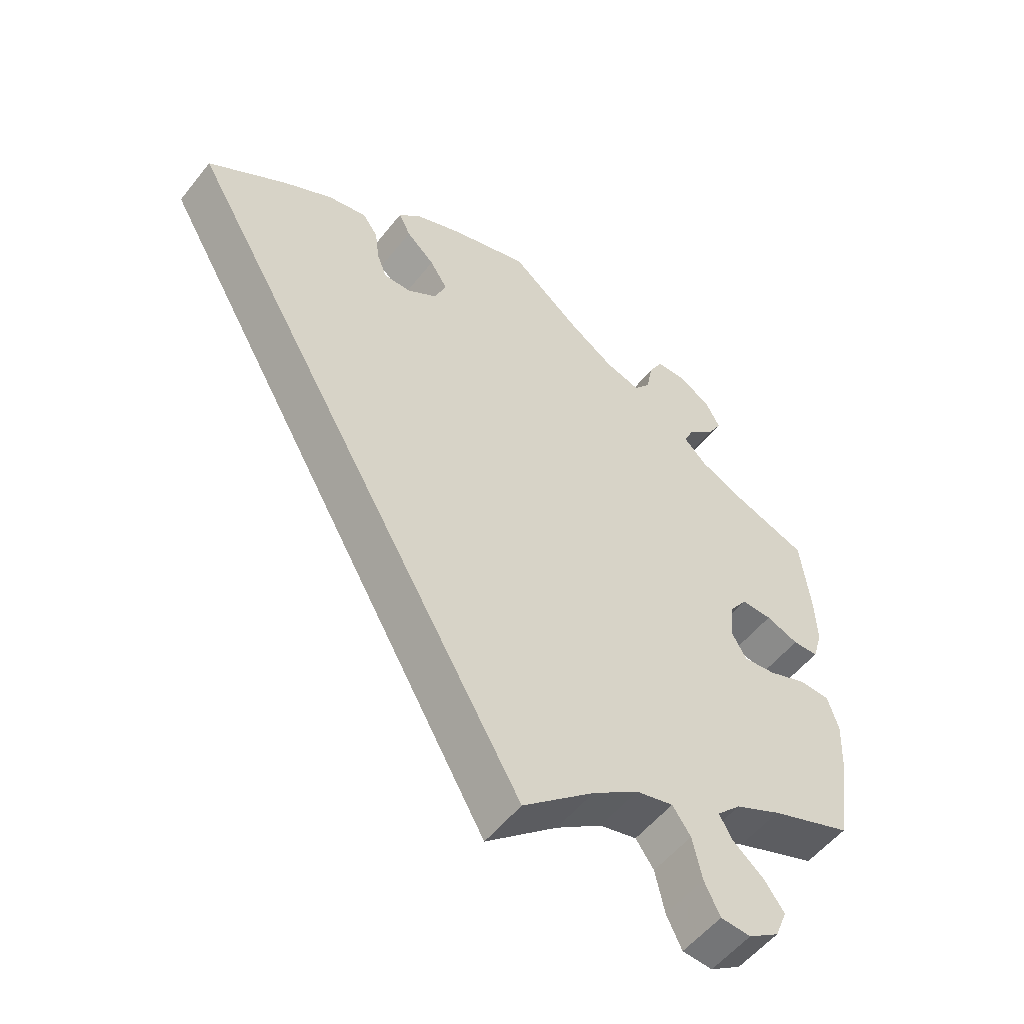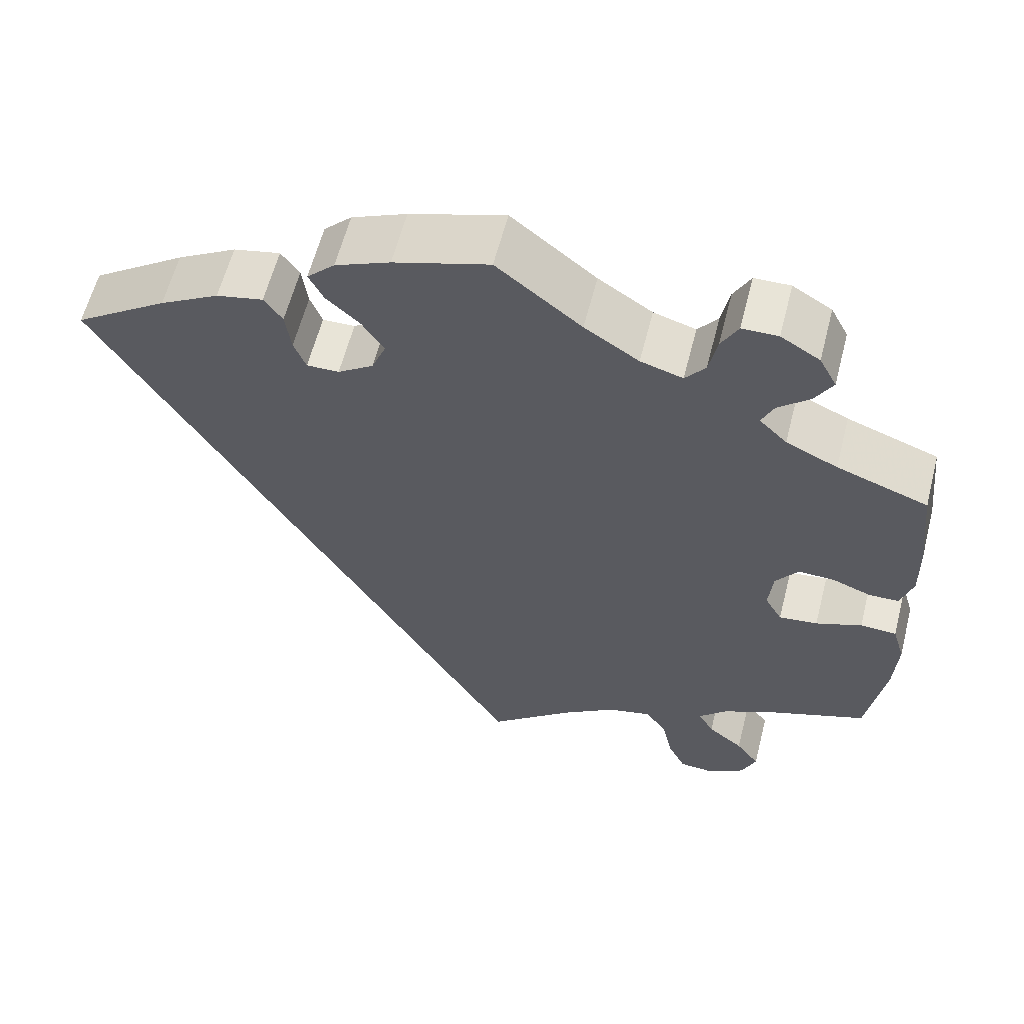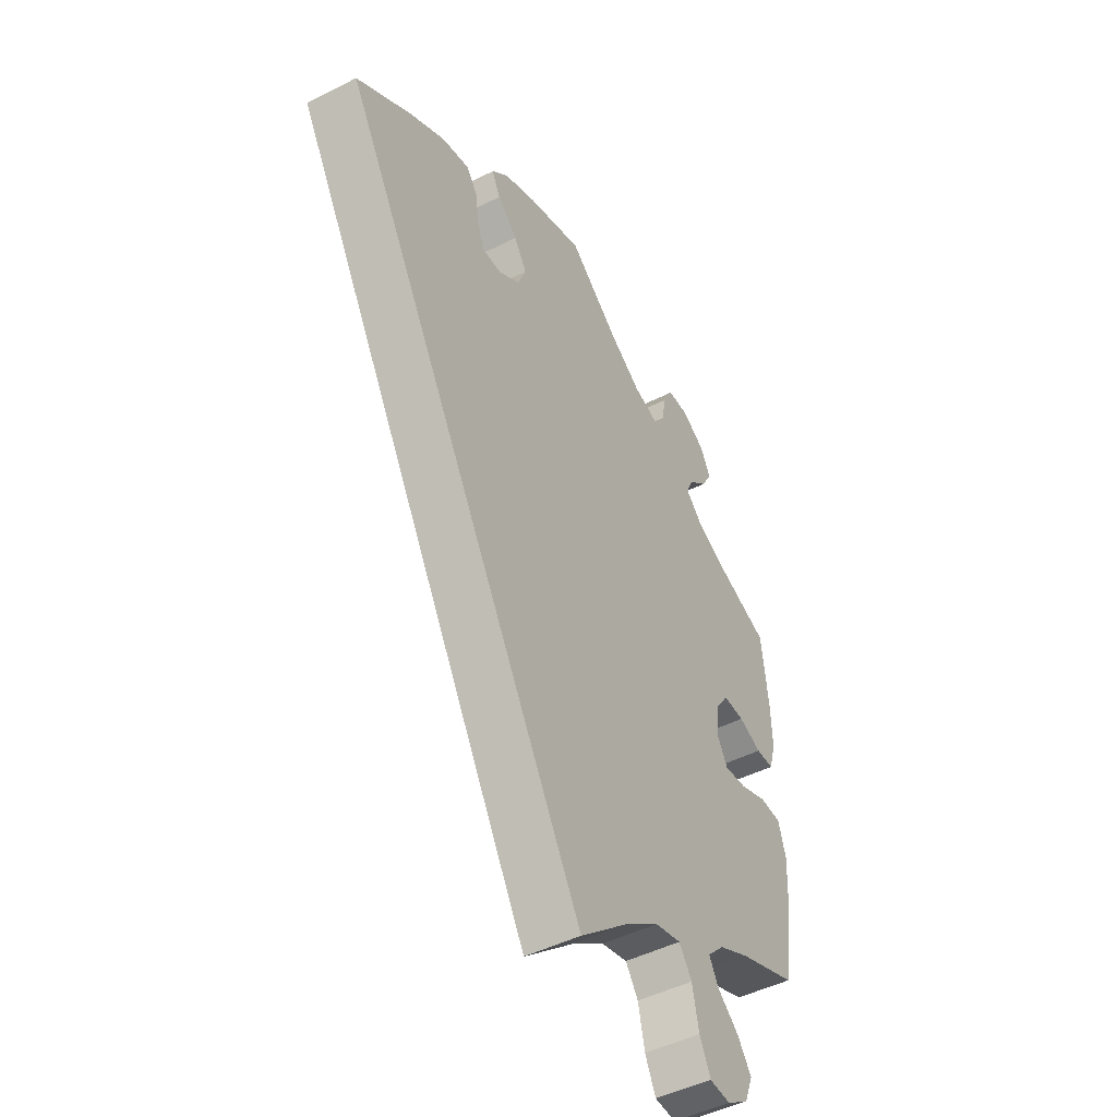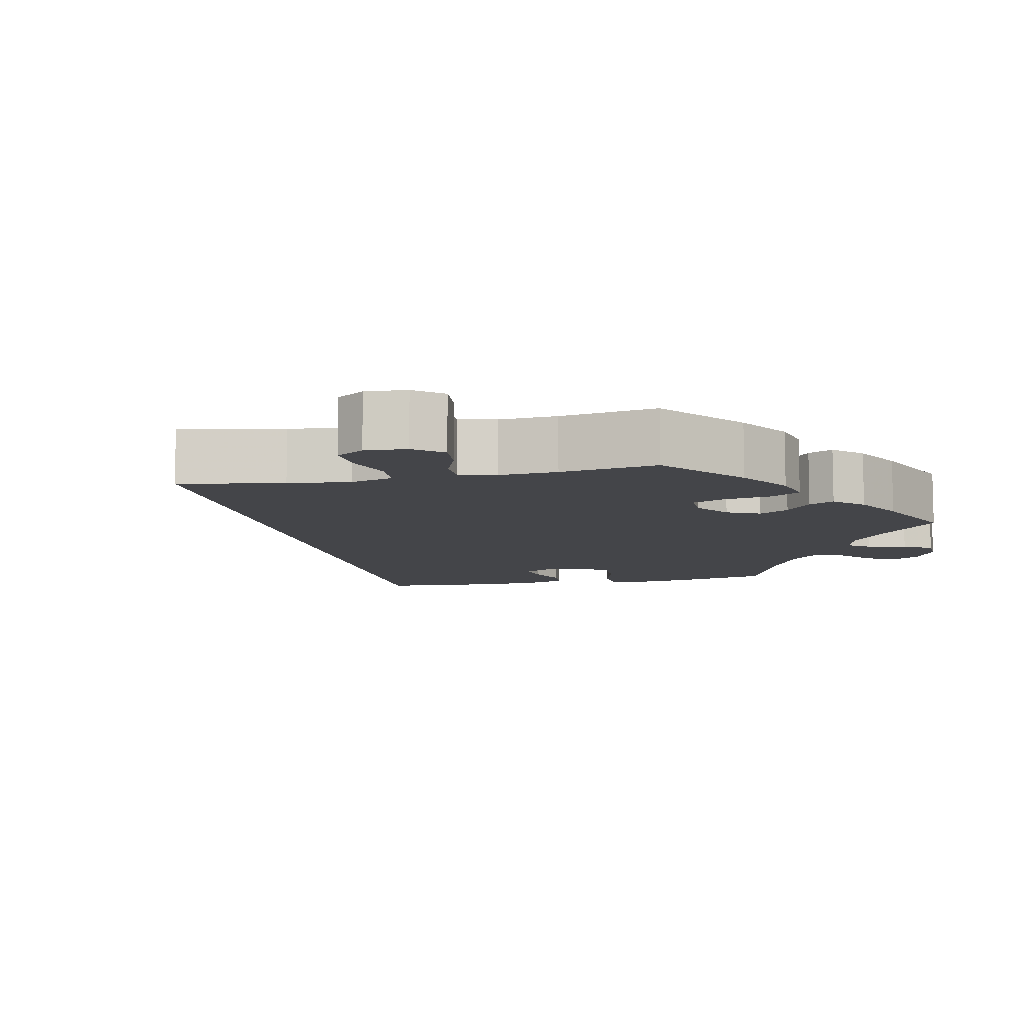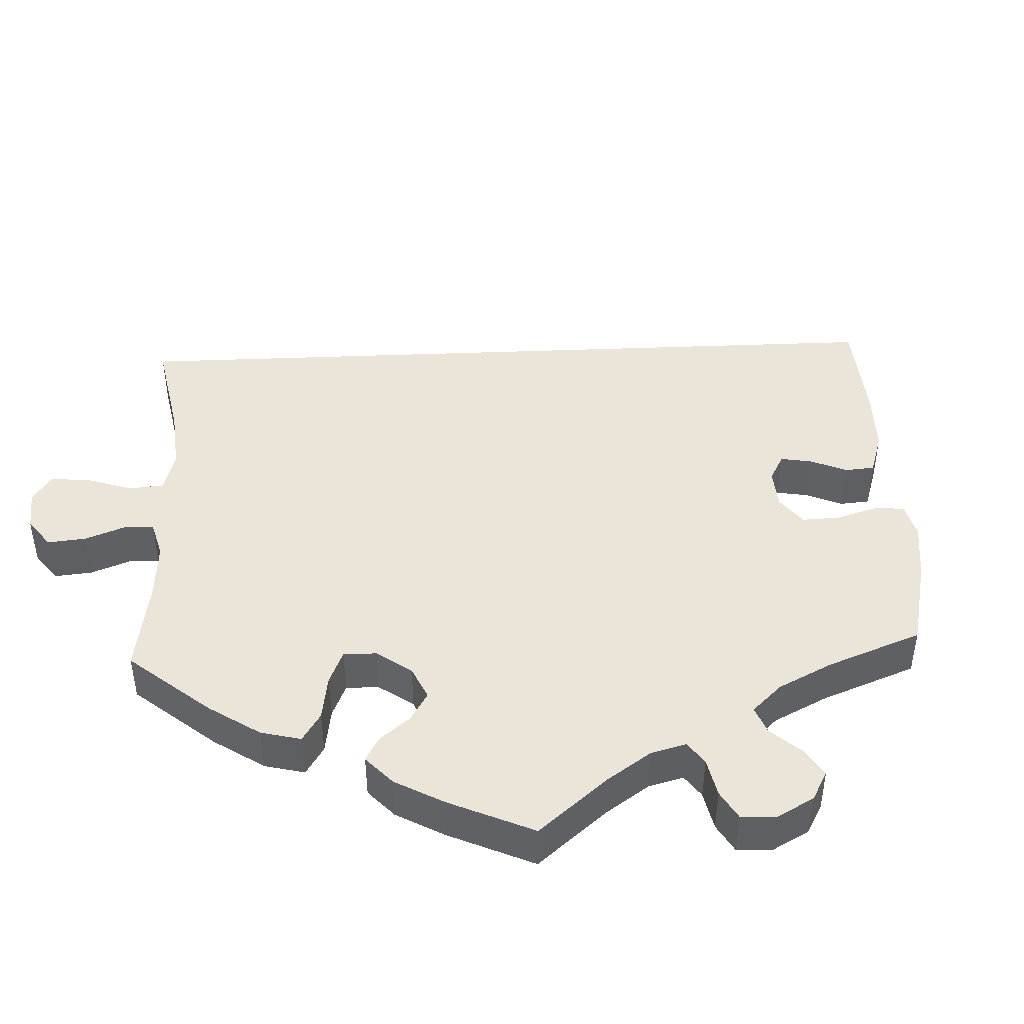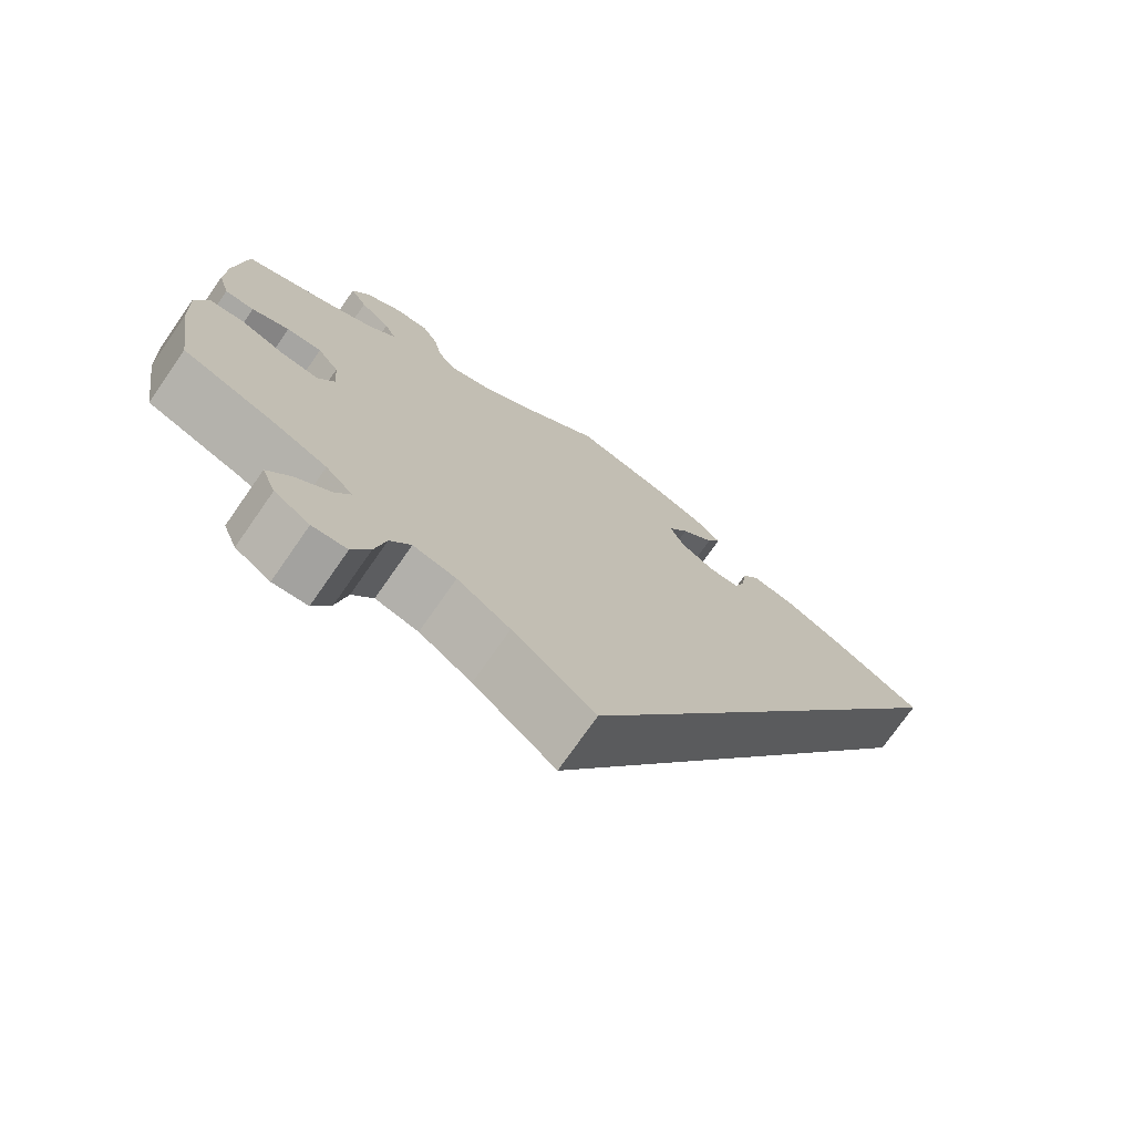
<metadata>
{"format":"obj","ext":"obj","renderer":"f3d","projection":"perspective","resolution":1024,"background":"white","views":[{"elev":-54.5,"azim":142.3,"up":"+Z"},{"elev":60.8,"azim":-165.6,"up":"+Z"},{"elev":-47.6,"azim":119.7,"up":"+Z"},{"elev":-9.0,"azim":-137.7,"up":"+Y"},{"elev":44.7,"azim":-62.5,"up":"+Y"},{"elev":-74.3,"azim":-34.9,"up":"+Z"}]}
</metadata>
<code>
v -0.405 0.07 0.077
v -0.553 0.07 0.108
v -0.372 0.07 -0.021
v 0.224 0.07 0.517
v 0.206 0.07 0.48
v -0.538 0.07 0.058
v 0 0.07 -0.62
v 0.24 0.07 0.32
v -0.346 0.07 -0.391
v 0.154 0.07 0.352
v -0.283 0.07 0.598
v -0.107 0.07 -0.527
v -0.232 0.07 -0.464
v -0.341 0.07 -0.619
v -0.337 0.07 0.452
v -0.273 0.07 -0.568
v -0.174 0.07 0.489
v -0.501 0.07 -0.031
v 0.136 0.07 0.397
v -0.451 0.07 0.076
v 0.163 0.07 0.44
v -0.262 0.07 0.558
v -0.377 0.07 0.488
v -0.547 0.07 -0.033
v -0.106 0.07 0.534
v -0.259 0.07 -0.503
v 0.255 0.07 0.36
v -0.415 0.07 -0.357
v -0.377 0.07 0.569
v -0.296 0.07 -0.616
v -0.394 0.07 -0.06
v -0.33 0.07 -0.464
v -0.176 0.07 -0.478
v -0.357 0.07 0.383
v -0.551 0.07 0.183
v -0.405 0.07 -0.543
v 0.189 0.07 0.552
v -0.5 0.07 0.057
v 0.199 0.07 0.321
v 0.262 0.07 0.414
v 0.12 0.07 0.582
v -0.537 0.07 -0.31
v 0.344 0.07 0.434
v -0.375 0.07 -0.501
v -0.31 0.07 -0.428
v -0.559 0.07 -0.17
v -0.563 0.07 -0.087
v -0.377 0.07 0.037
v -0.399 0.07 0.527
v -0.537 0.07 0.31
v -0.422 0.07 0.352
v -0.328 0.07 0.599
v 0 0.07 0.62
v 0.537 0.07 0.31
v -0.443 0.07 -0.054
v -0.252 0.07 0.505
v 0.419 0.07 0.391
v 0.285 0.07 0.447
v -0.227 0.07 0.473
v -0.322 0.07 0.418
v -0.387 0.07 -0.588
v -0.405 -0 0.077
v -0.553 -0 0.108
v -0.372 -0 -0.021
v 0.224 -0 0.517
v 0.206 -0 0.48
v -0.538 -0 0.058
v 0 -0 -0.62
v 0.24 -0 0.32
v -0.346 -0 -0.391
v 0.154 -0 0.352
v -0.283 -0 0.598
v -0.107 -0 -0.527
v -0.232 -0 -0.464
v -0.341 -0 -0.619
v -0.337 -0 0.452
v -0.273 -0 -0.568
v -0.174 -0 0.489
v -0.501 -0 -0.031
v 0.136 -0 0.397
v -0.451 -0 0.076
v 0.163 -0 0.44
v -0.262 -0 0.558
v -0.377 -0 0.488
v -0.547 -0 -0.033
v -0.106 -0 0.534
v -0.259 -0 -0.503
v 0.255 -0 0.36
v -0.415 -0 -0.357
v -0.377 -0 0.569
v -0.296 -0 -0.616
v -0.394 -0 -0.06
v -0.33 -0 -0.464
v -0.176 -0 -0.478
v -0.357 -0 0.383
v -0.551 -0 0.183
v -0.405 -0 -0.543
v 0.189 -0 0.552
v -0.5 -0 0.057
v 0.199 -0 0.321
v 0.262 -0 0.414
v 0.12 -0 0.582
v -0.537 -0 -0.31
v 0.344 -0 0.434
v -0.375 -0 -0.501
v -0.31 -0 -0.428
v -0.559 -0 -0.17
v -0.563 -0 -0.087
v -0.377 -0 0.037
v -0.399 -0 0.527
v -0.537 -0 0.31
v -0.422 -0 0.352
v -0.328 -0 0.599
v 0 -0 0.62
v 0.537 -0 0.31
v -0.443 -0 -0.054
v -0.252 -0 0.505
v 0.419 -0 0.391
v 0.285 -0 0.447
v -0.227 -0 0.473
v -0.322 -0 0.418
v -0.387 -0 -0.588
f 35 50 51
f 2 35 51 34
f 20 38 6 2
f 1 20 2 34
f 48 1 34 60
f 3 48 60
f 47 24 18 55
f 47 55 31
f 28 42 46 47
f 9 28 47 31
f 45 9 31 3
f 61 36 44 32
f 61 32 45
f 14 61 45
f 26 16 30 14
f 13 26 14 45
f 33 13 45 3
f 57 54 7 12
f 27 40 58 43
f 8 27 43 57
f 37 4 5 21
f 37 21 19
f 25 53 41 37
f 17 25 37 19
f 59 17 19 10
f 52 11 22 56
f 52 56 59
f 29 52 59
f 15 23 49 29
f 60 15 29 59
f 8 57 12 33
f 39 8 33 3
f 10 39 3
f 60 59 10 3
f 112 111 96
f 95 112 96 63
f 63 67 99 81
f 95 63 81 62
f 121 95 62 109
f 121 109 64
f 116 79 85 108
f 92 116 108
f 108 107 103 89
f 92 108 89 70
f 64 92 70 106
f 93 105 97 122
f 106 93 122
f 106 122 75
f 75 91 77 87
f 106 75 87 74
f 64 106 74 94
f 73 68 115 118
f 104 119 101 88
f 118 104 88 69
f 82 66 65 98
f 80 82 98
f 98 102 114 86
f 80 98 86 78
f 71 80 78 120
f 117 83 72 113
f 120 117 113
f 120 113 90
f 90 110 84 76
f 120 90 76 121
f 94 73 118 69
f 64 94 69 100
f 64 100 71
f 64 71 120 121
f 51 112 95 34
f 34 95 121 60
f 60 121 76 15
f 15 76 84 23
f 23 84 110 49
f 49 110 90 29
f 29 90 113 52
f 52 113 72 11
f 11 72 83 22
f 22 83 117 56
f 56 117 120 59
f 59 120 78 17
f 17 78 86 25
f 25 86 114 53
f 53 114 102 41
f 41 102 98 37
f 37 98 65 4
f 4 65 66 5
f 5 66 82 21
f 21 82 80 19
f 19 80 71 10
f 10 71 100 39
f 39 100 69 8
f 8 69 88 27
f 27 88 101 40
f 40 101 119 58
f 58 119 104 43
f 43 104 118 57
f 57 118 115 54
f 54 115 68 7
f 7 68 73 12
f 12 73 94 33
f 33 94 74 13
f 13 74 87 26
f 26 87 77 16
f 16 77 91 30
f 30 91 75 14
f 14 75 122 61
f 61 122 97 36
f 36 97 105 44
f 44 105 93 32
f 32 93 106 45
f 45 106 70 9
f 9 70 89 28
f 28 89 103 42
f 42 103 107 46
f 46 107 108 47
f 47 108 85 24
f 24 85 79 18
f 18 79 116 55
f 55 116 92 31
f 31 92 64 3
f 3 64 109 48
f 48 109 62 1
f 1 62 81 20
f 20 81 99 38
f 38 99 67 6
f 6 67 63 2
f 2 63 96 35
f 35 96 111 50
f 50 111 112 51

</code>
